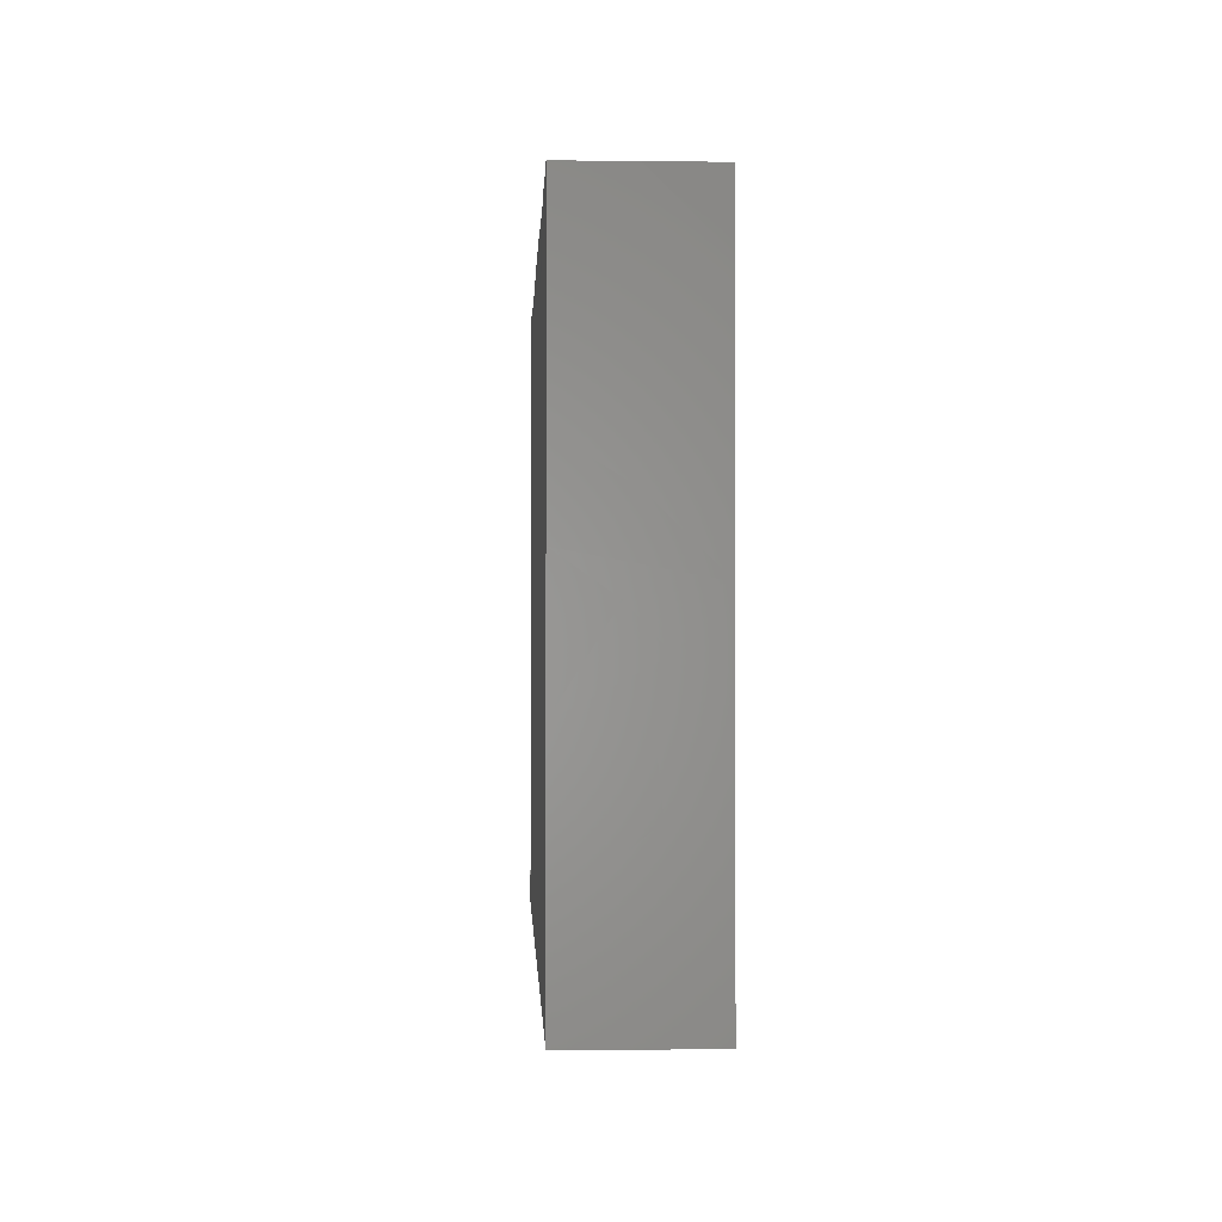
<metadata>
{"format":"stl","ext":"stl","renderer":"f3d","projection":"perspective","resolution":1024,"background":"white","views":[{"elev":-0.5,"azim":87.5,"up":"+Y"}]}
</metadata>
<code>
# stl→obj: 393 verts, 782 faces
v 0.0004062 -0.0163 0.01361
v -0.008906 -0.02658 0.01361
v 0.008427 -0.03354 0.01361
v 0.0978 0.05275 0.01359
v 0.0978 0.0637 0
v 0.0978 0.0637 0.01361
v 0.01428 -0.01932 -0.01361
v 0.0136 -0.008772 -0.01361
v 0.02473 -0.008188 -0.01361
v -0.08682 0.0637 -0.002578
v -0.07868 0.0637 0.01361
v -0.0778 0.0637 0.005278
v -0.03797 -0.0637 0.001402
v -0.04727 -0.0637 -0.01361
v -0.02827 -0.0637 -0.003002
v 0.0978 -0.05171 -0.000455
v 0.0978 -0.05381 -0.01361
v 0.0978 -0.04116 -0.004459
v 0.0978 0.05025 -0.01361
v 0.0978 0.03681 -0.01361
v 0.08372 0.03872 -0.01361
v -0.04718 -0.0637 0.01361
v -0.03897 -0.04846 0.01361
v -0.05308 -0.05281 0.01361
v -0.05765 -0.04069 0.01361
v -0.04759 -0.043 0.01361
v -0.04213 -0.008384 0.01361
v -0.02528 0.008384 0.01361
v -0.04213 0.008384 0.01361
v 0.02857 -0.02188 -0.01361
v 0.04213 -0.02515 -0.01361
v 0.03114 -0.03609 -0.01361
v 0.06227 0.02842 -0.01361
v 0.07124 0.03612 -0.01361
v 0.06916 0.02139 -0.01361
v 0.01935 0.0214 -0.01361
v 0.01037 0.03249 -0.01361
v 0.01941 0.03654 -0.01361
v 0.04213 -0.02515 0.01361
v 0.05899 -0.02515 0.01361
v 0.03395 -0.0173 0.01361
v -0.02785 0.05357 -0.01361
v -0.03506 0.0637 -0.01361
v -0.0247 0.0637 -0.01361
v -0.0978 0.0637 0.01361
v -0.0978 0.0637 0
v 0.02102 -0.03115 -0.01361
v 0.01171 -0.03865 -0.01361
v 0.02014 -0.04703 -0.01361
v 0.0978 -0.0637 0
v 0.0978 -0.04505 0.01361
v 0.0978 -0.0637 0.01361
v -0.08682 -0.0637 0.01361
v -0.0978 -0.04192 0.01361
v -0.0978 -0.05281 0.01361
v -0.01937 -0.0637 0.01361
v -0.02418 -0.04499 0.01361
v 0.01685 -0.04192 0.01361
v 0.01782 -0.05193 0.01361
v 0.02528 -0.03354 0.01361
v 0.03364 -0.05304 0.01361
v 0.04213 -0.04192 0.01361
v 0.05899 -0.04192 0.01361
v 0.05056 -0.05281 0.01361
v 0.09783 0.008384 0.01361
v 0.0978 0.003271 -0.01361
v 0.0978 0.01677 0
v -0.07043 0.009468 -0.01361
v -0.06954 0.01957 -0.01361
v -0.0597 0.01782 -0.01361
v 0.0978 0.02946 -0.002442
v 0.0978 0.02004 -0.01361
v 0.08682 -0.031 0.01359
v 0.08742 -0.04084 0.01361
v 0.04213 0.04192 0.01361
v 0.03371 0.03354 0.01361
v 0.04228 0.02487 0.01361
v 0.002951 -0.0637 0.002939
v 6.939e-18 -0.0637 0.01361
v -0.009587 -0.0637 0.01361
v -0.05322 0.03169 -0.01361
v -0.05922 0.0443 -0.01361
v -0.04454 0.0393 -0.01361
v -0.05306 0.05151 -0.01361
v -0.04213 0.05357 -0.01361
v -0.03699 -0.03681 0.01361
v -0.0978 -0.0637 -0.0003923
v -0.0978 -0.0637 0.01361
v -0.0978 -0.04446 0.003334
v -0.0978 -0.04192 -0.01357
v -0.005139 0.04519 -0.01361
v 0.003288 0.02515 -0.01361
v 0.05214 0.006374 -0.01361
v 0.05454 -0.008921 -0.01361
v 0.03671 -0.01399 -0.01361
v 0.009283 0.04384 -0.01361
v -0.05221 0.0538 0.01361
v -0.04247 0.05188 0.01361
v -0.03402 0.0637 0.01351
v -0.04213 0.04192 0.01361
v -0.05899 0.04192 0.01361
v -0.0978 -0.01821 -0.00454
v -0.0978 -0.005959 -0.001739
v -0.09783 -0.0135 -0.01361
v -0.0978 -0.008959 0.01361
v -0.0978 -0.01931 0.005893
v -0.07584 0.0637 -0.01361
v -0.06413 0.0637 -0.01361
v 0.07584 0.008384 0.01361
v 0.07611 -0.008447 0.01361
v 0.08748 0.002032 0.01361
v 0.0883 0.01518 0.01361
v -0.06755 0.03234 -0.01361
v -0.08098 0.02004 -0.01361
v -0.08002 0.03746 -0.01361
v 0.05899 0.02515 0.01361
v 0.05056 0.01677 0.01361
v 0.05899 0.008384 0.01361
v 0.002712 0.001423 0.01361
v -0.008427 0.008384 0.01361
v -0.007483 -0.008034 0.01361
v -0.0488 -0.033 0.01361
v 0.0978 0.02493 0.01361
v 0.08427 0.03354 0.01361
v -0.07068 -0.003941 -0.01361
v -0.08098 0.003271 -0.01361
v -0.07584 -0.008384 0.01361
v -0.06741 -0.01677 0.01361
v -0.05899 -0.008384 0.01361
v -0.09783 0.03681 -0.01361
v -0.0978 0.03684 0.01361
v -0.0978 0.04192 0
v -0.05899 -0.02515 0.01361
v -0.05056 -0.01677 0.01361
v 0.05197 0.05352 0.01361
v 0.06741 0.05281 0.01356
v 0.06403 0.0637 0.01351
v -0.07796 -0.0416 0.01361
v -0.08674 -0.03207 0.01361
v -0.08598 -0.01941 0.01361
v -0.0978 -0.02515 0.01361
v -0.0408 0.0637 0.004798
v -0.008281 0.0637 0.01361
v -0.07585 -0.0637 -0.003522
v -0.06505 -0.0637 0.001604
v -0.07584 -0.0637 0.01361
v -0.06403 -0.0637 0.01361
v -0.08427 0.04192 0.01361
v -0.07445 0.04259 0.01361
v -0.08682 0.05281 0.01361
v -0.02528 0.04192 0.01361
v -0.03371 0.03354 0.01361
v -0.02528 0.02515 0.01361
v 0.02528 0.04192 0.01361
v 0.008427 0.04192 0.01361
v 0.0236 0.02718 0.01361
v 0.02485 0.0637 0.01361
v 0.03353 0.05471 0.01361
v -0.0001728 0.05462 0.01361
v 0.007714 0.0637 0.01361
v 0.05056 -0.008384 0.01361
v 0.04213 0.008384 0.01361
v 0.03371 6.939e-18 0.01361
v 0.05063 0.03349 0.01361
v -0.05056 6.939e-18 0.01361
v -0.05899 0.008384 0.01361
v -0.06741 0.01677 0.01361
v 0.06776 0.04256 0.01361
v 0.08364 0.0459 0.01361
v -0.06741 6.939e-18 0.01361
v -0.07584 0.008384 0.01361
v -0.008427 0.04192 0.01361
v -0.01685 0.03354 0.01361
v -0.008427 0.02515 0.01361
v -0.03114 -0.01677 0.01361
v -0.03635 -0.02536 0.01361
v -0.04213 0.02515 0.01361
v -0.01685 0.01677 0.01361
v 0.02551 -0.02387 0.01361
v 0.07584 -0.04192 0.01361
v 0.08682 -0.05281 0.01361
v -0.07501 0.05469 0.01361
v -0.06486 0.05281 0.01361
v 0.009492 0.02617 0.01361
v -0.08427 6.939e-18 0.01361
v -0.0978 0.008384 0.01361
v 0.07584 0.02515 0.01361
v -0.08762 0.03213 0.01361
v 0.02391 0.007631 0.01361
v 0.03371 0.01677 0.01361
v 0.01942 0.01677 0.01361
v -0.08622 0.0192 0.01361
v 0.01366 0.00751 0.01361
v 0.06741 0.01677 0.01361
v -0.05695 -0.0637 -0.006958
v 0.07913 0.01165 -0.01361
v 0.08063 0.02842 -0.01361
v -0.0978 -0.02997 0.001625
v -0.09783 -0.02515 -0.01361
v 0.08414 -0.0637 -0.01356
v 0.08632 -0.0637 0.003918
v 0.0869 -0.0637 0.01361
v 0.08682 0.0637 0.01356
v 0.07738 -0.0637 0.01361
v -0.08098 0.05357 -0.01361
v -0.08682 0.0637 -0.01361
v 0.0978 0.04001 -0.003357
v 0.0978 0.04115 0.01361
v -0.09782 0.05025 -0.01361
v -0.0978 0.05361 0.003334
v -0.0978 0.05027 0.01361
v 0.05056 -0.0637 0.01361
v -0.0978 -0.05281 -0.01359
v -0.0885 -0.03598 -0.01361
v -0.08057 -0.04625 -0.01361
v -0.02202 0.0637 -0.002901
v -0.07596 -0.02593 0.01361
v -0.07584 0.02515 0.01361
v -0.04021 0.02921 -0.01361
v -0.04711 0.01935 -0.01361
v -0.002403 -0.004034 -0.01361
v 0.004909 -0.01494 -0.01361
v -0.005139 -0.02188 -0.01361
v 0.02528 -0.0637 0.01361
v -0.008427 -0.04192 0.01361
v -0.02887 -0.0637 0.01361
v -0.01685 -0.03354 0.01361
v 0.07726 0.0637 0.01361
v 0.009857 -0.01262 0.01361
v -0.02666 -0.03485 0.01361
v -0.04524 0.0637 -0.01361
v 0.0978 -0.0637 -0.01361
v -0.05053 0.0637 0.001326
v -0.06024 0.0637 -0.0004079
v -0.0593 0.0637 0.01351
v -0.01357 0.0637 -0.01361
v -0.008982 0.0637 -0.003903
v 0.09118 -0.05668 -0.01361
v 0.07902 -0.05537 -0.01356
v 0.08834 -0.04716 -0.01361
v -0.00703 -0.05387 -0.01361
v 0.003175 -0.04486 -0.01361
v 0.002964 -0.05471 -0.01361
v 0.01346 -0.0637 -0.01361
v -0.004441 -0.03791 -0.01361
v 0.04703 -0.01482 -0.01361
v 0.05671 -0.02064 -0.01361
v -0.04803 -0.02928 -0.01361
v -0.0482 -0.04524 -0.01361
v -0.0557 -0.03865 -0.01361
v 0.07866 -0.03042 -0.01361
v 0.07913 -0.005113 -0.01361
v 0.08838 -0.01472 -0.01361
v 0.08756 0.003271 -0.01361
v 0.09268 -0.005113 -0.01361
v -0.015 -0.0637 0.004916
v -0.07027 -0.03858 -0.01361
v -0.06268 -0.03142 -0.01361
v -0.06258 -0.04829 -0.01361
v 0.0287 0.03168 -0.01361
v 0.03699 0.03681 -0.01361
v 0.02898 0.04453 -0.01361
v 0.04542 0.02842 -0.01361
v 0.04542 0.04519 -0.01361
v 0.05452 0.03734 -0.01361
v -0.06413 -0.0135 -0.01361
v -0.07255 -0.02188 -0.01361
v -0.06164 0.002398 -0.01361
v -0.03104 -0.04937 -0.01361
v -0.02868 -0.03132 -0.01361
v -0.01484 -0.04451 -0.01361
v -0.05056 0.01677 0.01361
v -0.0978 0.02515 0.003334
v -0.0978 0.01322 -0.001779
v -0.02199 0.02842 -0.01361
v -0.02201 0.0435 -0.01361
v -0.01357 0.03681 -0.01361
v 0.008427 0.003271 -0.01361
v -0.03885 -0.03865 -0.01361
v -0.03885 -0.02188 -0.01361
v -0.0978 0.02007 -0.01357
v -0.07255 0.04519 -0.01361
v -0.06413 0.05357 -0.01361
v -0.03008 0.03613 -0.01361
v 0.01384 -0.003872 0.01361
v -0.08941 -0.005113 -0.01361
v -0.09783 0.003271 -0.01361
v -0.003809 0.01852 -0.01361
v -0.009073 0.007616 -0.01361
v -0.01462 0.02103 -0.01361
v -0.01984 0.008308 -0.01361
v -0.03042 0.02004 -0.01361
v -0.07255 -0.05244 -0.01361
v 0.09268 0.02842 -0.01361
v 0.09268 0.01165 -0.01361
v -0.06741 -0.03354 0.01361
v -0.06793 -0.04346 0.01361
v 0.02837 0.003804 -0.01361
v -0.03885 -0.005113 -0.01361
v -0.03885 0.01165 -0.01361
v -0.03042 0.003271 -0.01361
v -0.08098 -0.03026 -0.01361
v 0.003288 0.0637 -0.01361
v 0.003115 0.05275 -0.01361
v 0.003288 -0.03026 -0.01361
v -0.01942 -0.002556 -0.01361
v 0.005857 0.01421 -0.01361
v -0.01479 0.05231 -0.01361
v 0.02038 0.0637 -0.01361
v 0.02611 0.0637 -0.003856
v 0.03699 0.0637 -0.01361
v 0.04865 -0.03756 -0.01361
v -0.08939 0.01167 -0.01359
v 0.01685 0.0637 0.002529
v 0.03811 0.004167 -0.01361
v -0.001363 0.0637 0.002574
v 0.009504 0.0637 -0.004035
v -0.0978 -0.0637 -0.01361
v -0.0786 -0.0637 -0.01361
v 0.0978 0.0006888 0.002572
v 0.09782 -0.01677 0.01365
v 0.0978 -0.02049 -0.002259
v 0.0978 -0.01352 -0.01361
v 0.0978 -0.007136 -0.004637
v 0.03114 -0.05537 -0.01356
v 0.04213 -0.0637 -0.01351
v 0.03371 -0.0637 -0.01351
v 0.06484 -0.05286 -0.01361
v 0.06318 -0.04315 -0.01361
v 0.07448 -0.04286 -0.01361
v 0.07048 -0.0637 -0.01351
v 0.05385 -0.04703 -0.01361
v 0.05904 -0.03346 -0.01361
v 0.04165 -0.0637 -0.006607
v -0.02761 -0.0637 -0.01361
v -0.01387 -0.0637 -0.01361
v -0.01453 -0.01265 -0.01361
v 0.03699 -0.04703 -0.01361
v -0.005201 -0.0637 -0.005058
v 0.003288 -0.0638 -0.01361
v -0.06413 -0.0638 -0.01361
v -0.08679 -0.0637 -0.008528
v 0.07922 -0.0637 -0.002529
v 0.07103 -0.0637 0.00417
v 0.05385 -0.0638 -0.01361
v 0.02446 -0.0637 -0.01361
v -0.01926 -0.05377 -0.01361
v 0.08684 -0.01677 0.01361
v 0.07564 -0.02667 0.01361
v -0.0978 0.0637 -0.01361
v 0.0978 -0.03026 -0.01361
v 0.0978 -0.031 -0.003334
v 0.0978 -0.04392 -0.01361
v 0.05024 0.0637 0.01351
v 0.03371 0.0637 0.002529
v 0.05874 0.0637 0.006342
v -0.03885 -0.05537 -0.01361
v 0.01034 -0.0637 0.01361
v -0.08209 -0.01416 -0.01361
v 0.05385 0.0637 -0.01361
v 0.04213 0.0637 -0.003394
v 0.06347 0.0637 -0.00396
v 0.03709 -0.0637 0.003394
v 0.0707 0.0637 -0.01361
v 0.08425 0.0637 -0.01361
v 0.06223 0.05714 -0.01361
v 0.06726 -0.03333 0.01361
v 0.06741 -0.0503 0.01361
v -0.07126 -0.0538 0.01361
v 0.06237 -0.0637 -0.002529
v 0.06227 -0.002556 -0.01361
v -0.03645 0.04451 -0.01361
v 0.08425 0.05025 -0.01361
v 0.02528 -0.008384 0.01361
v 0.03819 0.05128 -0.01361
v 0.04495 0.05809 -0.01361
v 0.05288 0.05156 -0.01361
v 0.09768 0.0637 -0.01361
v 0.0697 -0.0129 -0.01361
v 0.05226 -0.0637 0.003209
v 0.02136 0.05323 -0.01361
v 0.0707 0.003271 -0.01361
v -0.04822 -0.01265 -0.01361
v -0.02882 -0.01475 -0.01361
v -0.0557 -0.05542 -0.01361
v -0.0557 -0.02188 -0.01361
v -0.0557 -0.005113 -0.01361
v -0.04727 0.003271 -0.01361
v -0.01424 -0.0293 -0.01361
v 0.05385 0.02004 -0.01361
v 0.06227 0.04519 -0.01361
v 0.03699 0.02004 -0.01361
v -0.02199 -0.02188 -0.01361
f 1 2 3
f 4 5 6
f 7 8 9
f 10 11 12
f 13 14 15
f 16 17 18
f 19 20 21
f 22 23 24
f 25 24 26
f 27 28 29
f 30 31 32
f 33 34 35
f 36 37 38
f 39 40 41
f 42 43 44
f 45 11 46
f 47 48 7
f 47 32 49
f 50 51 52
f 53 54 55
f 23 56 57
f 58 3 59
f 60 61 62
f 63 62 64
f 65 66 67
f 68 69 70
f 71 67 72
f 51 73 74
f 75 76 77
f 78 79 80
f 81 82 83
f 84 85 83
f 26 23 86
f 55 87 88
f 89 90 87
f 91 37 92
f 93 94 95
f 38 37 96
f 30 7 9
f 97 98 99
f 100 97 101
f 102 103 104
f 105 102 106
f 107 12 108
f 109 110 111
f 112 111 65
f 113 114 115
f 116 117 118
f 119 120 121
f 26 86 122
f 123 124 112
f 68 125 126
f 127 128 129
f 130 131 132
f 121 120 28
f 129 133 134
f 135 136 137
f 138 139 54
f 140 141 139
f 140 105 141
f 142 99 143
f 144 145 146
f 145 147 146
f 148 149 150
f 151 152 153
f 123 65 67
f 99 151 143
f 154 155 156
f 55 54 89
f 157 154 158
f 159 157 160
f 161 162 163
f 164 75 77
f 165 29 166
f 166 101 167
f 168 124 169
f 129 170 127
f 171 170 166
f 155 159 172
f 173 174 172
f 175 122 176
f 29 165 27
f 100 177 152
f 98 97 100
f 174 153 178
f 41 179 60
f 180 181 74
f 170 171 127
f 150 149 182
f 149 183 182
f 143 172 159
f 184 156 155
f 149 101 183
f 185 171 186
f 187 112 124
f 131 186 188
f 189 190 191
f 188 186 192
f 77 117 164
f 189 163 190
f 168 116 187
f 2 1 121
f 193 184 174
f 187 194 109
f 195 22 145
f 196 35 197
f 198 199 89
f 200 50 201
f 201 52 202
f 6 5 203
f 180 204 181
f 204 202 181
f 107 205 206
f 71 207 208
f 24 147 22
f 46 209 210
f 45 210 211
f 212 64 61
f 213 214 215
f 161 118 162
f 150 211 148
f 216 142 143
f 217 140 139
f 218 188 192
f 219 220 81
f 220 70 81
f 221 222 223
f 224 61 59
f 60 59 61
f 64 62 61
f 80 59 225
f 22 226 23
f 57 225 227
f 168 169 228
f 228 169 4
f 3 229 1
f 230 227 2
f 230 2 121
f 43 231 142
f 16 232 17
f 233 99 142
f 234 12 11
f 11 235 234
f 236 216 237
f 67 66 72
f 216 236 44
f 235 97 99
f 97 235 183
f 150 11 45
f 238 239 240
f 241 242 243
f 11 182 183
f 210 209 132
f 89 54 198
f 210 45 46
f 211 131 148
f 48 49 244
f 199 102 104
f 48 47 49
f 245 242 241
f 246 94 247
f 248 249 250
f 251 252 253
f 196 254 252
f 255 252 254
f 226 15 256
f 22 14 13
f 76 154 156
f 156 190 76
f 257 258 259
f 36 38 260
f 261 260 262
f 263 264 265
f 125 266 267
f 68 268 125
f 269 270 271
f 272 177 101
f 186 273 274
f 275 276 277
f 8 278 9
f 269 279 270
f 270 279 280
f 211 132 131
f 250 259 258
f 281 274 273
f 82 282 283
f 219 83 284
f 95 31 30
f 246 31 95
f 185 105 127
f 153 174 173
f 119 229 285
f 286 104 287
f 288 289 290
f 290 289 291
f 284 275 292
f 257 259 293
f 267 258 257
f 21 20 294
f 295 196 197
f 138 296 217
f 25 296 297
f 278 298 9
f 299 300 301
f 214 302 215
f 91 303 304
f 245 223 305
f 291 289 306
f 221 306 289
f 56 80 225
f 57 56 225
f 215 302 257
f 243 242 244
f 288 92 307
f 308 276 42
f 309 310 311
f 178 28 120
f 308 42 44
f 312 32 31
f 70 69 113
f 284 292 219
f 286 313 126
f 203 5 228
f 157 310 314
f 95 298 315
f 316 160 317
f 318 213 319
f 65 320 66
f 320 65 321
f 28 27 175
f 156 184 191
f 322 323 324
f 228 5 137
f 325 326 327
f 328 329 330
f 331 328 239
f 102 105 103
f 47 30 32
f 7 222 8
f 222 278 8
f 25 26 122
f 113 115 282
f 301 291 306
f 329 328 332
f 332 333 329
f 74 73 180
f 52 181 202
f 327 326 334
f 15 335 336
f 47 7 30
f 337 306 221
f 338 32 312
f 226 56 23
f 106 102 198
f 141 106 198
f 339 340 244
f 239 328 330
f 144 319 341
f 195 145 341
f 53 55 88
f 150 45 211
f 342 319 144
f 200 331 239
f 168 136 135
f 343 344 331
f 345 332 328
f 346 244 325
f 336 347 241
f 88 87 53
f 111 110 348
f 109 111 112
f 108 84 283
f 82 283 84
f 119 174 120
f 348 349 73
f 10 350 46
f 206 205 209
f 319 342 318
f 81 70 113
f 18 351 352
f 97 183 101
f 99 98 100
f 17 353 18
f 155 157 159
f 18 353 351
f 135 158 75
f 322 352 351
f 90 213 87
f 52 51 181
f 72 295 197
f 254 66 255
f 135 137 354
f 355 157 354
f 354 137 356
f 181 51 74
f 111 348 321
f 335 357 269
f 20 207 71
f 78 358 79
f 15 14 335
f 317 303 316
f 61 224 212
f 321 65 111
f 175 27 134
f 91 96 37
f 31 246 247
f 191 184 193
f 289 288 307
f 320 324 66
f 281 130 313
f 359 199 104
f 15 336 256
f 160 314 317
f 90 199 214
f 157 355 310
f 360 361 356
f 331 200 343
f 309 314 310
f 362 360 356
f 142 231 233
f 121 28 175
f 160 157 314
f 237 316 303
f 327 334 363
f 59 60 58
f 3 179 229
f 364 365 366
f 39 41 60
f 163 41 161
f 365 364 362
f 163 162 190
f 76 190 77
f 117 162 118
f 116 164 117
f 44 236 308
f 208 169 124
f 82 113 282
f 297 24 25
f 231 43 85
f 231 108 233
f 129 27 165
f 134 27 129
f 166 29 272
f 231 85 84
f 148 188 149
f 316 237 143
f 358 59 79
f 225 59 3
f 121 1 119
f 329 333 330
f 333 251 330
f 367 368 180
f 349 110 367
f 194 118 109
f 109 118 110
f 82 84 83
f 53 146 369
f 91 92 277
f 370 331 344
f 93 371 94
f 14 22 195
f 141 105 106
f 103 105 186
f 343 200 201
f 212 224 363
f 212 344 204
f 344 212 370
f 256 80 56
f 146 147 369
f 161 40 110
f 168 187 124
f 138 217 139
f 3 60 179
f 212 63 64
f 63 212 368
f 239 330 240
f 180 368 204
f 272 101 166
f 190 156 191
f 83 372 284
f 137 5 365
f 42 85 43
f 90 89 199
f 19 21 373
f 203 228 4
f 189 374 163
f 283 107 108
f 115 114 130
f 241 243 340
f 200 232 50
f 350 209 46
f 256 56 226
f 375 311 376
f 304 303 309
f 236 303 308
f 366 377 360
f 251 323 351
f 323 253 255
f 197 294 72
f 251 353 240
f 254 295 66
f 206 209 350
f 232 200 238
f 232 238 17
f 11 10 46
f 50 16 51
f 119 1 229
f 15 226 13
f 87 342 53
f 81 83 219
f 372 85 42
f 84 108 231
f 362 137 365
f 52 201 50
f 34 21 197
f 235 99 233
f 108 12 234
f 342 144 53
f 53 144 146
f 318 342 87
f 5 378 365
f 186 287 103
f 186 274 287
f 51 18 352
f 145 22 147
f 312 31 333
f 31 247 333
f 307 92 36
f 36 92 37
f 221 289 278
f 289 307 278
f 288 290 92
f 379 247 94
f 94 371 379
f 368 212 204
f 213 90 214
f 4 6 203
f 123 208 124
f 222 221 278
f 312 333 332
f 70 268 68
f 130 273 131
f 148 131 188
f 54 139 141
f 19 4 207
f 20 19 207
f 213 318 87
f 136 228 137
f 347 335 269
f 325 244 49
f 338 326 325
f 215 319 213
f 319 215 293
f 237 216 143
f 327 363 346
f 370 380 345
f 339 244 78
f 202 204 201
f 344 201 204
f 78 363 358
f 380 212 363
f 339 78 256
f 80 256 78
f 321 352 322
f 67 71 123
f 208 123 71
f 102 199 198
f 364 360 362
f 317 309 303
f 195 341 14
f 321 73 51
f 86 57 230
f 338 49 32
f 9 95 30
f 262 381 309
f 309 375 262
f 375 376 377
f 252 251 379
f 382 196 252
f 169 208 4
f 357 249 269
f 269 249 279
f 248 280 279
f 299 280 383
f 299 384 280
f 304 381 96
f 309 381 304
f 229 374 285
f 369 147 24
f 259 249 385
f 250 249 259
f 250 258 248
f 248 258 386
f 383 266 387
f 266 383 386
f 268 388 387
f 70 388 268
f 219 292 220
f 337 384 306
f 389 223 245
f 221 223 337
f 91 308 303
f 214 199 302
f 359 104 286
f 257 293 215
f 302 267 257
f 267 359 125
f 283 282 205
f 205 107 283
f 319 293 341
f 390 33 35
f 265 34 33
f 391 34 265
f 183 235 11
f 51 352 321
f 211 210 132
f 72 20 71
f 376 311 360
f 376 360 377
f 385 14 341
f 360 364 366
f 205 282 115
f 248 383 280
f 299 383 388
f 389 337 223
f 275 277 290
f 92 290 277
f 277 308 91
f 305 222 7
f 305 223 222
f 285 193 119
f 304 96 91
f 260 261 392
f 392 261 263
f 262 375 261
f 261 375 264
f 265 390 263
f 390 265 33
f 264 377 265
f 265 377 391
f 251 247 379
f 382 252 379
f 34 366 21
f 366 34 391
f 252 255 253
f 297 138 369
f 24 297 369
f 14 249 357
f 248 279 249
f 176 86 230
f 122 86 176
f 345 326 338
f 238 240 17
f 330 251 240
f 126 114 68
f 220 300 388
f 245 271 389
f 245 305 242
f 305 48 242
f 93 315 392
f 390 382 93
f 382 35 196
f 196 295 254
f 294 20 72
f 351 353 251
f 326 345 334
f 339 336 340
f 335 347 336
f 331 345 328
f 4 19 5
f 370 345 331
f 11 150 182
f 354 158 135
f 336 241 340
f 57 86 23
f 93 95 315
f 226 22 13
f 200 239 238
f 175 134 122
f 193 174 119
f 276 284 42
f 42 284 372
f 348 73 321
f 339 256 336
f 233 234 235
f 362 356 137
f 131 273 186
f 207 4 208
f 324 323 66
f 325 49 338
f 392 36 260
f 392 298 36
f 260 38 262
f 152 177 153
f 152 151 100
f 278 307 298
f 62 39 60
f 41 163 374
f 154 76 75
f 309 311 375
f 75 164 168
f 366 365 373
f 153 177 28
f 151 99 100
f 154 157 155
f 75 158 154
f 168 135 75
f 58 60 3
f 63 40 62
f 309 317 314
f 310 355 361
f 311 310 361
f 332 338 312
f 332 345 338
f 390 392 263
f 390 93 392
f 261 264 263
f 264 375 377
f 380 363 334
f 325 327 346
f 343 201 344
f 361 360 311
f 363 224 358
f 358 224 59
f 388 300 299
f 220 292 300
f 217 133 128
f 167 171 166
f 133 122 134
f 297 296 138
f 296 133 217
f 218 167 101
f 233 108 234
f 347 269 271
f 389 271 270
f 270 393 389
f 384 337 393
f 290 291 292
f 292 275 290
f 284 276 275
f 48 244 242
f 48 305 7
f 145 144 341
f 127 105 140
f 186 171 192
f 227 230 57
f 59 80 79
f 2 225 3
f 172 143 151
f 173 172 151
f 172 174 155
f 159 160 143
f 316 143 160
f 287 313 286
f 245 241 271
f 303 236 237
f 370 212 380
f 63 368 367
f 251 333 247
f 353 17 240
f 110 40 367
f 194 187 116
f 390 35 382
f 391 377 366
f 198 54 141
f 313 130 114
f 287 281 313
f 217 127 140
f 127 217 128
f 188 218 149
f 170 129 166
f 81 113 82
f 175 230 121
f 179 374 229
f 374 179 41
f 116 168 164
f 105 185 186
f 171 185 127
f 101 149 218
f 129 128 133
f 129 165 166
f 101 177 100
f 153 173 151
f 174 184 155
f 41 40 161
f 161 110 118
f 110 349 348
f 302 199 359
f 359 267 302
f 359 286 126
f 126 125 359
f 266 386 258
f 267 266 258
f 125 268 266
f 387 266 268
f 248 386 383
f 383 387 388
f 384 270 280
f 384 393 270
f 301 306 384
f 301 384 299
f 393 337 389
f 276 308 277
f 96 381 38
f 38 381 262
f 371 382 379
f 323 251 253
f 322 351 323
f 323 255 66
f 349 367 180
f 349 180 73
f 133 25 122
f 25 133 296
f 227 225 2
f 40 39 62
f 63 367 40
f 281 287 274
f 126 313 114
f 220 388 70
f 301 292 291
f 300 292 301
f 307 36 298
f 392 315 298
f 295 72 66
f 167 218 171
f 171 218 192
f 29 177 272
f 77 162 117
f 190 162 77
f 28 177 29
f 178 153 28
f 174 178 120
f 118 194 116
f 112 187 109
f 123 112 65
f 341 259 385
f 259 341 293
f 340 243 244
f 78 244 363
f 363 244 346
f 334 345 380
f 361 355 354
f 354 356 361
f 21 366 373
f 241 347 271
f 249 14 385
f 51 16 18
f 324 320 321
f 281 273 130
f 206 350 10
f 12 107 10
f 107 206 10
f 322 324 321
f 89 87 55
f 132 209 130
f 44 142 216
f 44 43 142
f 176 230 175
f 95 94 246
f 193 189 191
f 50 232 16
f 103 287 104
f 83 85 372
f 228 136 168
f 138 54 53
f 53 369 138
f 365 378 373
f 19 373 378
f 9 298 95
f 285 189 193
f 374 189 285
f 26 24 23
f 378 5 19
f 34 197 35
f 21 294 197
f 69 68 114
f 69 114 113
f 14 357 335
f 130 209 115
f 209 205 115
f 93 382 371
f 157 158 354

</code>
